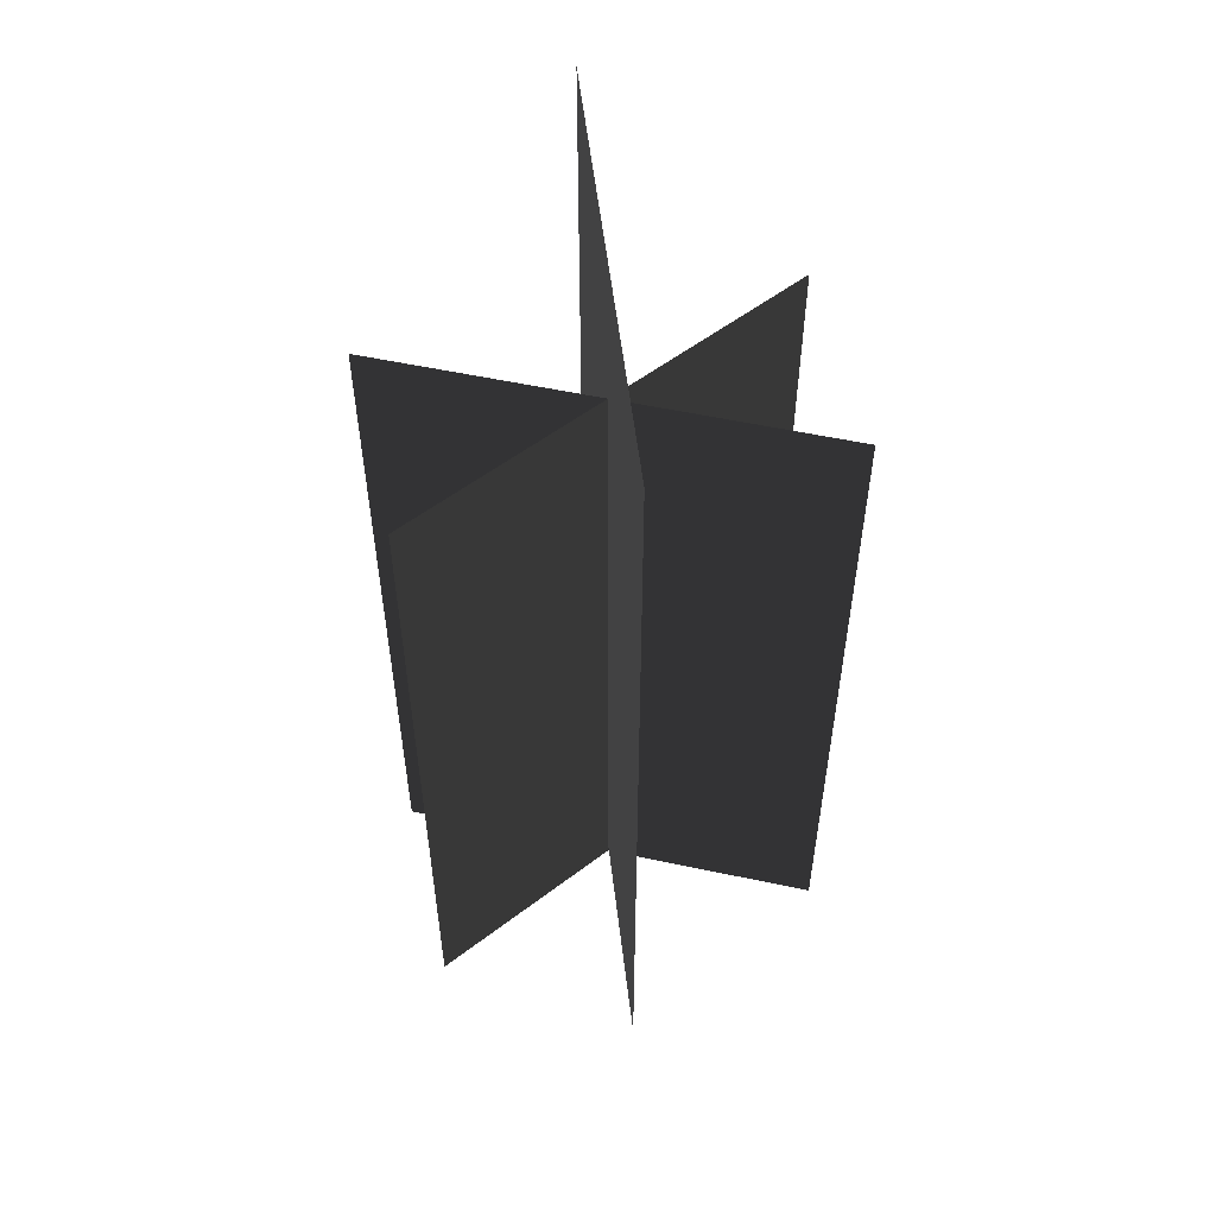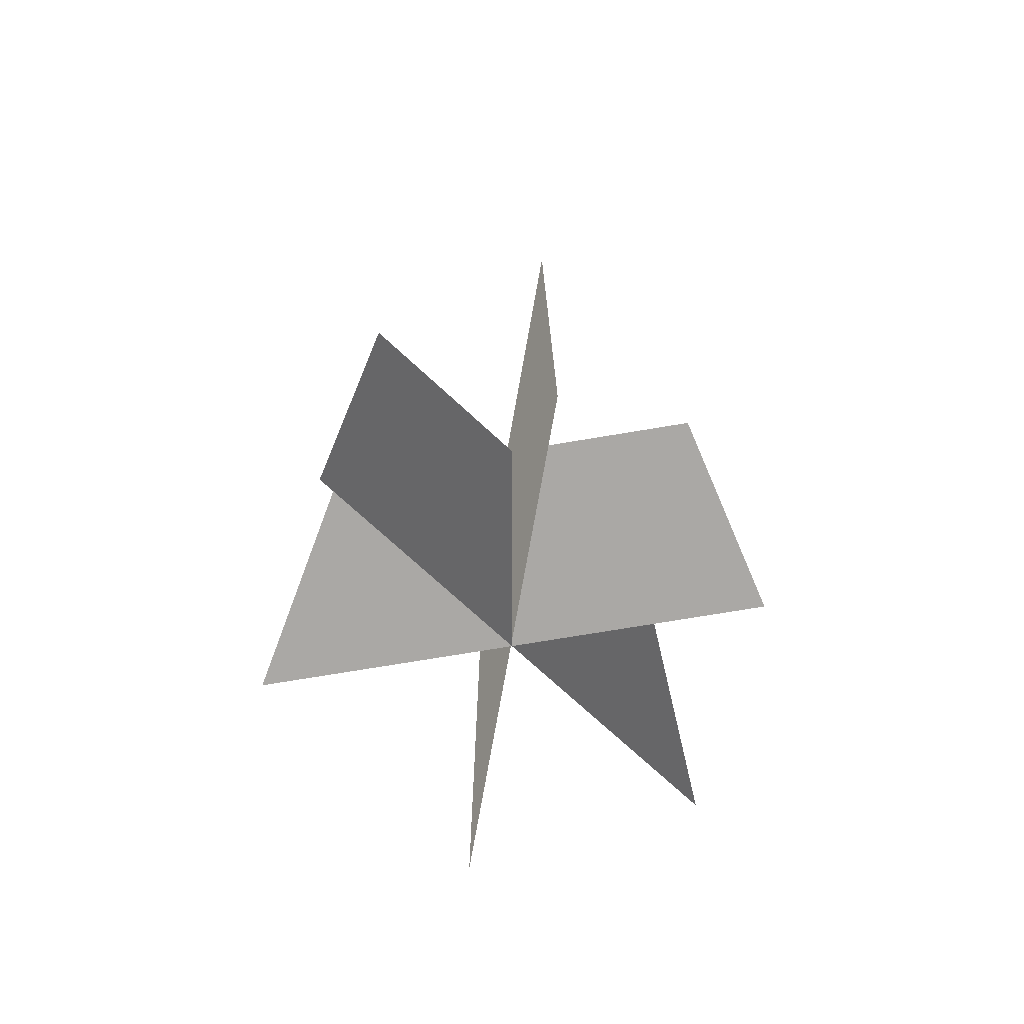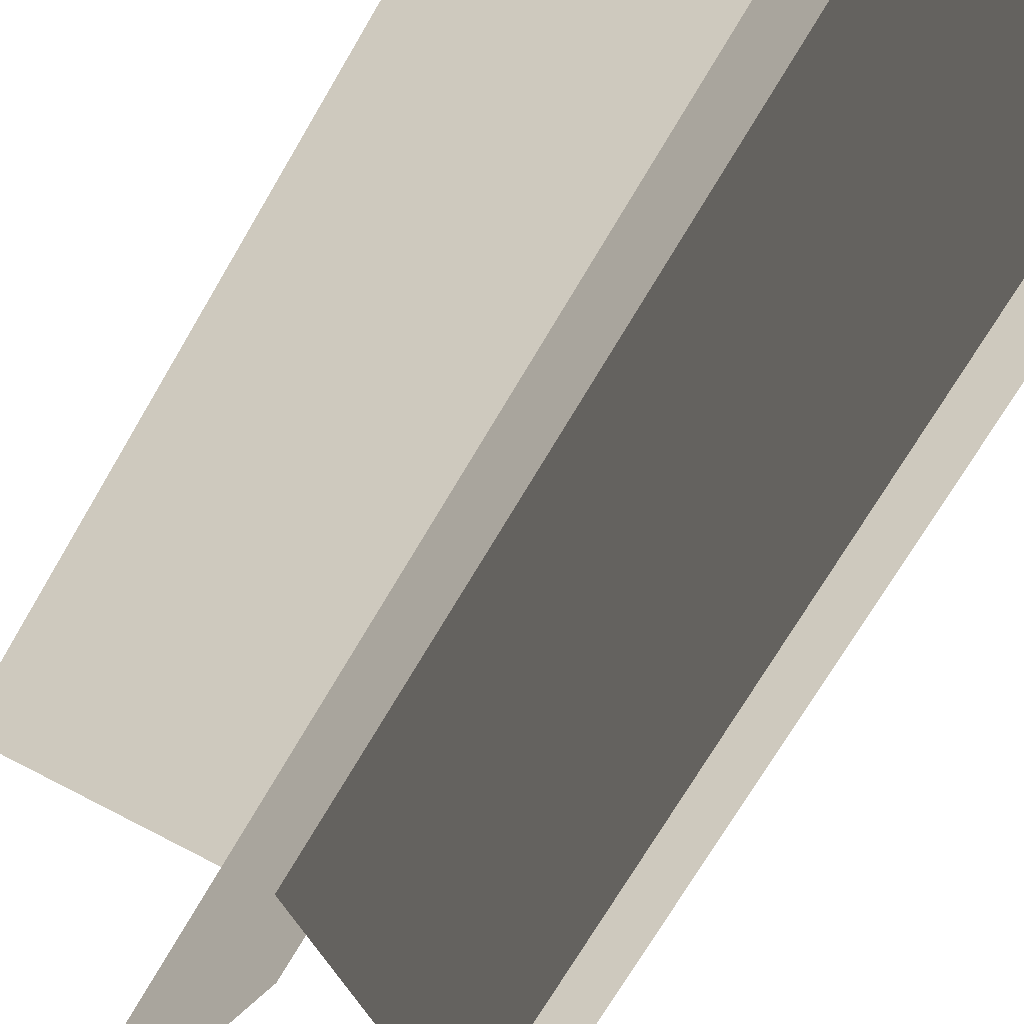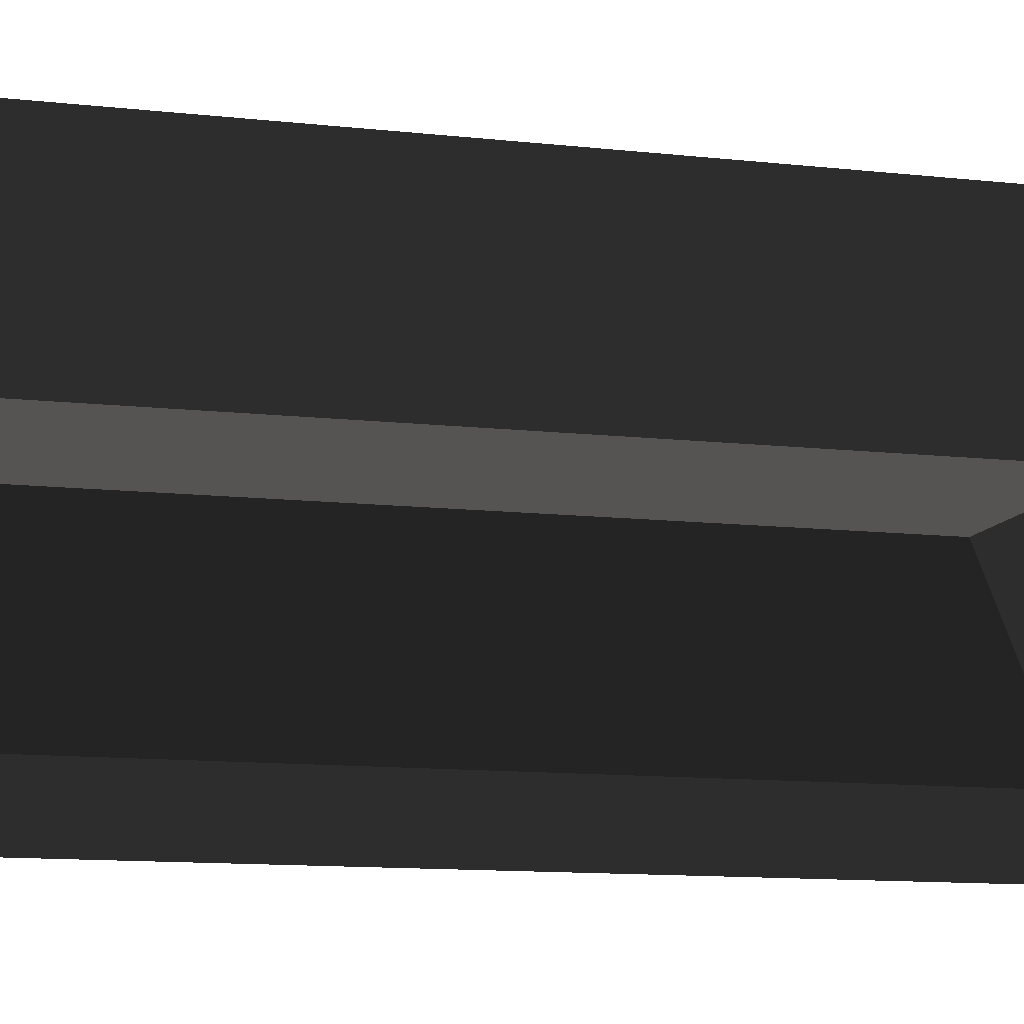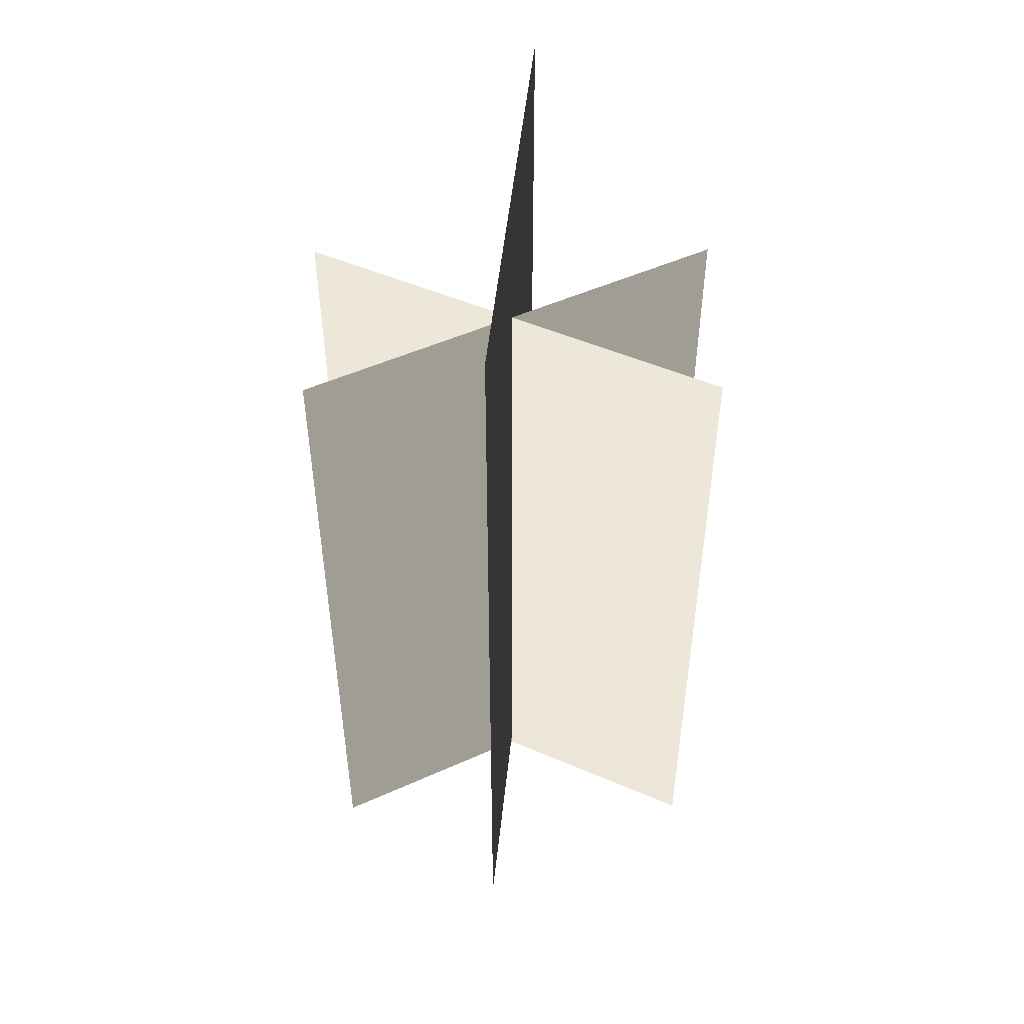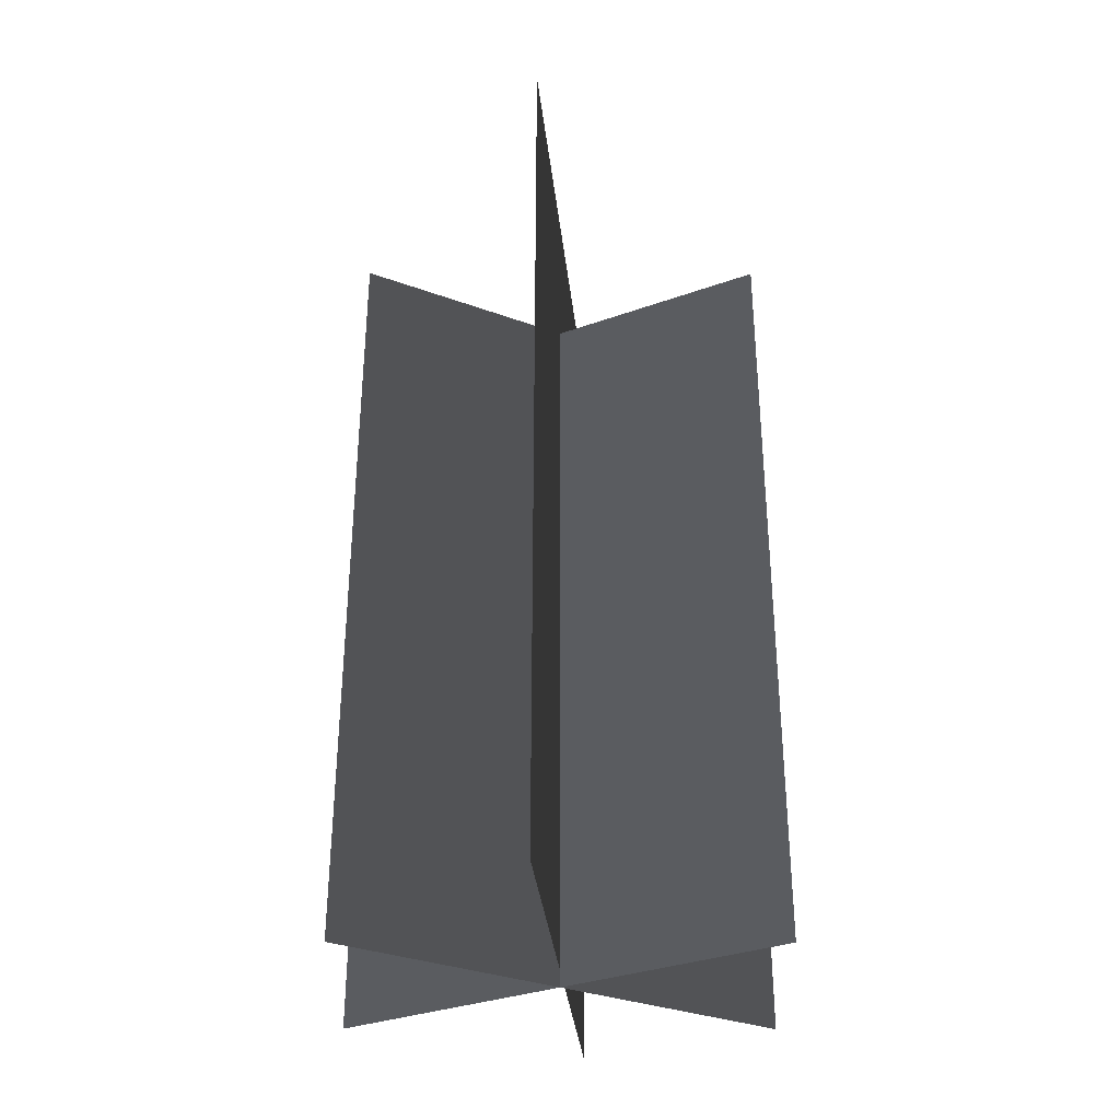
<metadata>
{"format":"obj","ext":"obj","renderer":"f3d","projection":"perspective","resolution":1024,"background":"white","views":[{"elev":54.7,"azim":12.8,"up":"+Z"},{"elev":-75.2,"azim":9.4,"up":"+Z"},{"elev":-69.2,"azim":149.9,"up":"+Y"},{"elev":-11.1,"azim":-105.9,"up":"+Y"},{"elev":50.0,"azim":-154.6,"up":"+Z"},{"elev":-34.3,"azim":25.7,"up":"+Z"}]}
</metadata>
<code>
v -1.069 0.3824 -1.989
v -1.069 0.3824 1.693
v 1.094 0.3825 1.693
v 1.094 0.3825 -1.989
v -0.6562 -0.4674 -1.989
v -0.6562 -0.4674 1.693
v 0.6817 1.232 1.693
v 0.6817 1.232 -1.989
v 0.3737 -0.6371 -1.909
v 0.3737 -0.6371 2.473
v -0.3482 1.402 2.473
v -0.3482 1.402 -1.909
v -1.069 0.3824 -1.989
v 1.094 0.3825 1.693
v -1.069 0.3824 1.693
v 1.094 0.3825 -1.989
v -0.6562 -0.4674 -1.989
v 0.6817 1.232 1.693
v -0.6562 -0.4674 1.693
v 0.6817 1.232 -1.989
v 0.3737 -0.6371 -1.909
v -0.3482 1.402 2.473
v 0.3737 -0.6371 2.473
v -0.3482 1.402 -1.909
g Plant.023_35760_383
f 1 3 2
f 1 4 3
f 5 7 6
f 5 8 7
f 9 11 10
f 9 12 11
f 13 15 14
f 13 14 16
f 17 19 18
f 17 18 20
f 21 23 22
f 21 22 24

</code>
